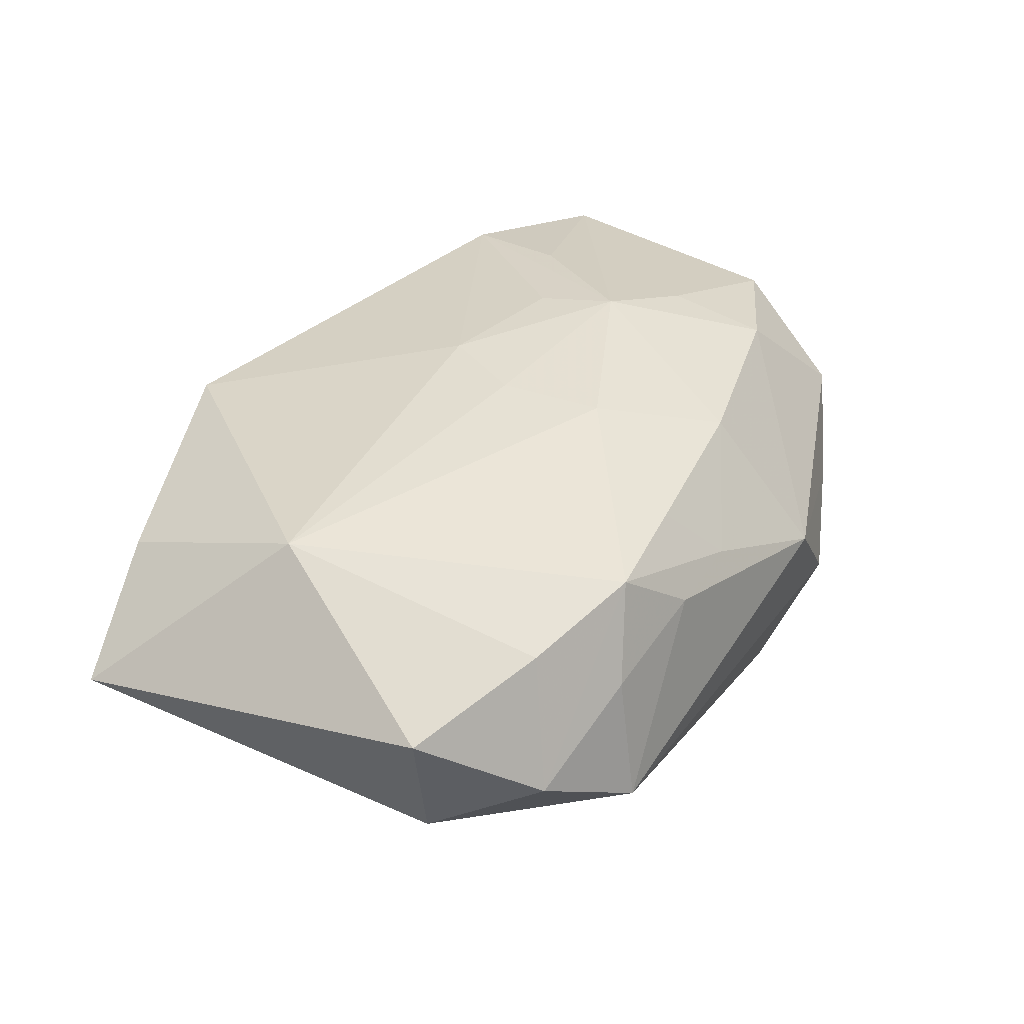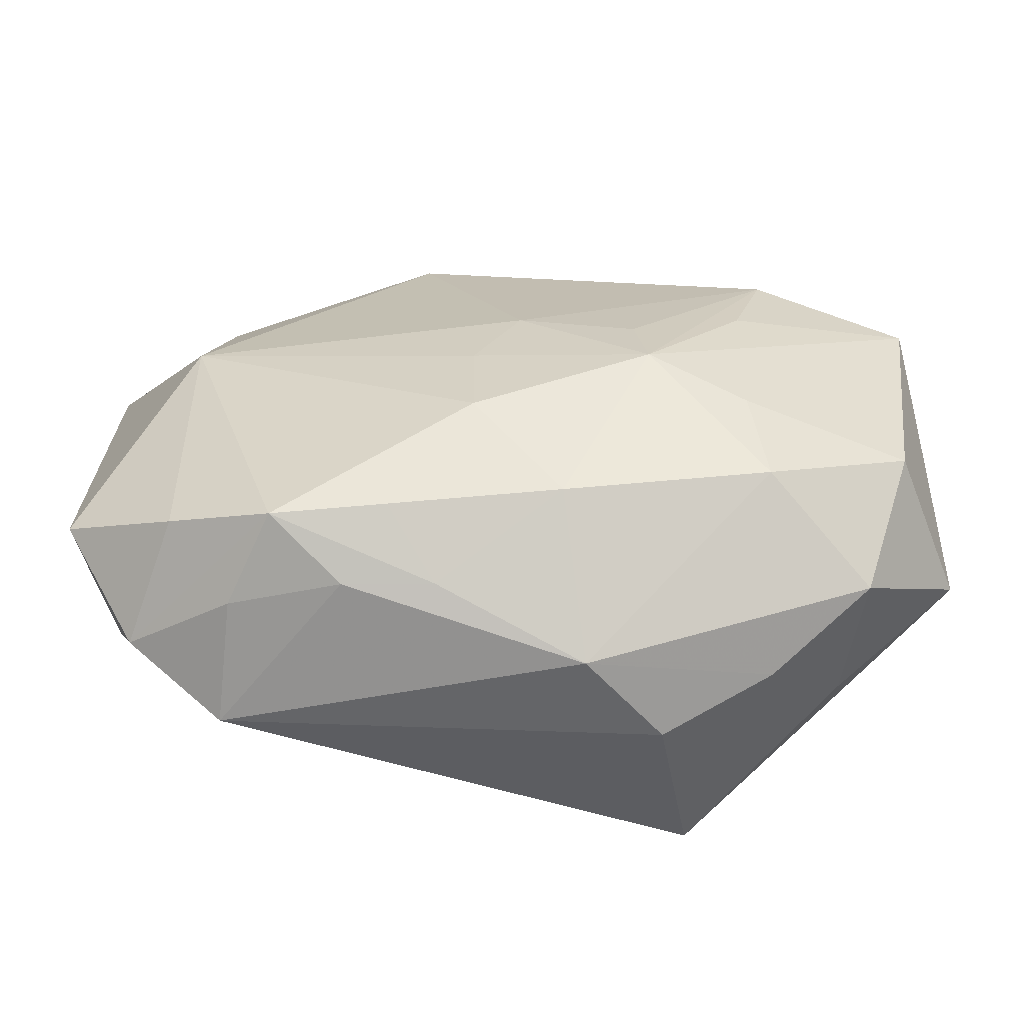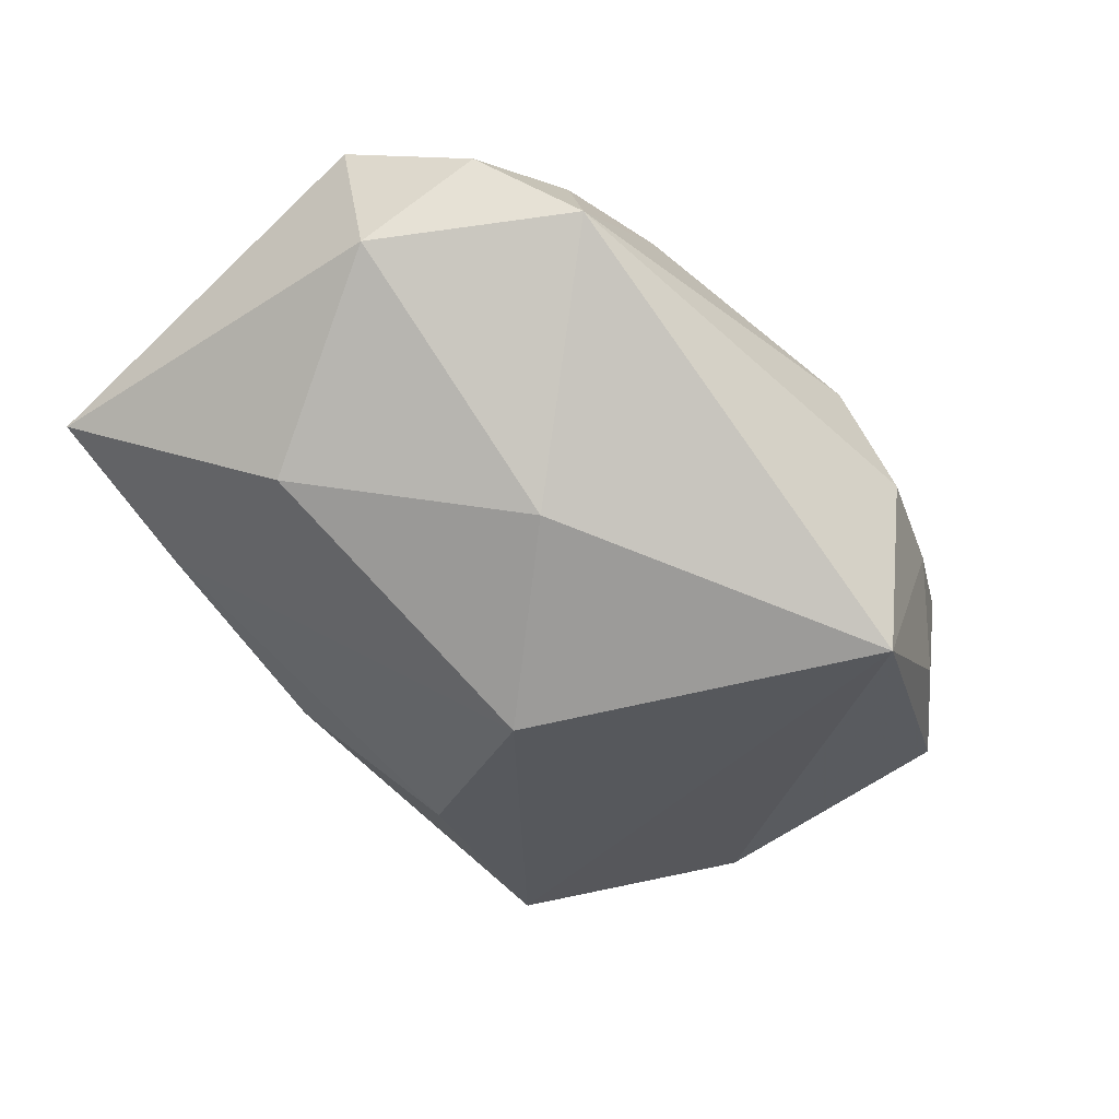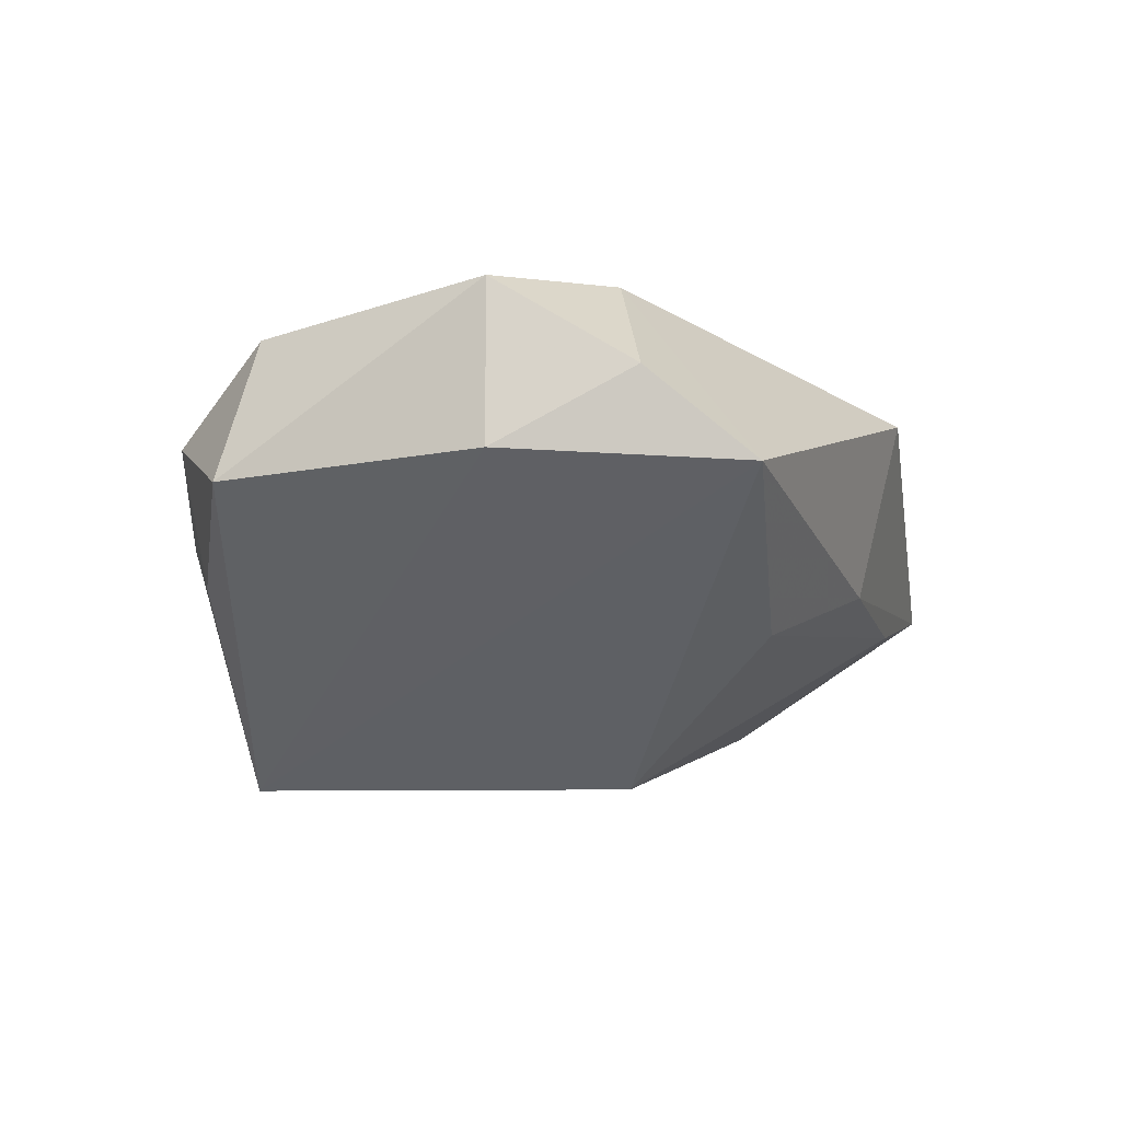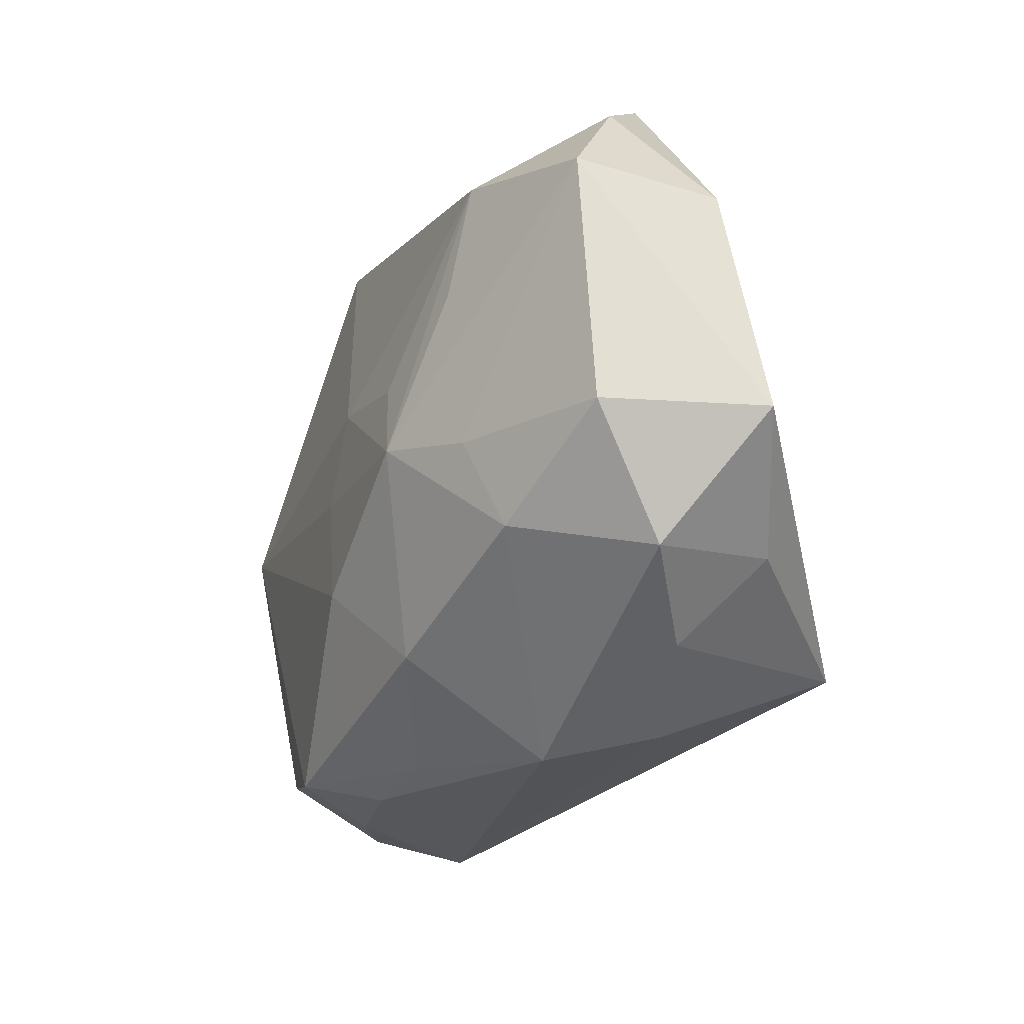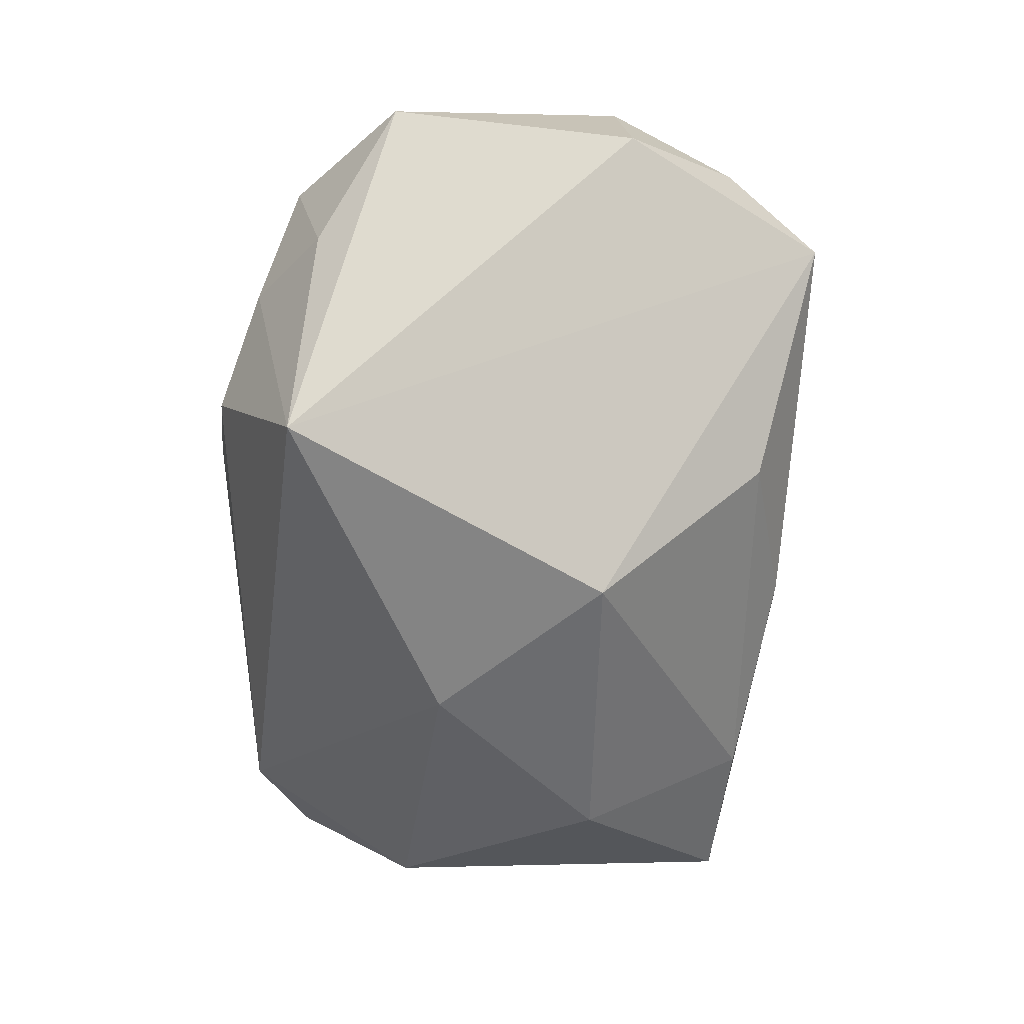
<metadata>
{"format":"obj","ext":"obj","renderer":"f3d","projection":"perspective","resolution":1024,"background":"white","views":[{"elev":26.0,"azim":-61.6,"up":"+Z"},{"elev":-63.3,"azim":-9.0,"up":"+Y"},{"elev":-69.9,"azim":-46.9,"up":"+Z"},{"elev":-3.6,"azim":114.6,"up":"+Z"},{"elev":-32.0,"azim":52.9,"up":"+Y"},{"elev":-61.3,"azim":89.0,"up":"+Z"}]}
</metadata>
<code>
v 0.02996 -0.0104 0.01479
v 0.02758 -0.01897 0.007199
v 0.002041 -0.01894 0.012
v 0.02089 -0.02205 -6.012e-05
v 0.002765 0.007934 -0.01919
v -0.02201 -0.02261 -0.01085
v -0.001894 0.004753 0.01607
v 0.00552 -0.02612 0.0009687
v 0.01943 0.01424 0.01866
v -0.03666 0.02047 -0.00468
v 0.02774 -0.01643 -0.003513
v 0.007443 0.001257 0.01814
v 0.01273 -0.02512 -0.0051
v 0.02398 0.02692 0.00472
v 0.01836 -0.0155 0.01441
v 0.03198 0.009316 0.01784
v -0.01132 -0.02001 0.00915
v -0.02704 0.02219 0.003484
v -0.02251 -0.02158 -0.000677
v -0.02024 -0.02066 0.007219
v -0.005684 -0.001962 0.01496
v -0.006821 -0.02325 0.004535
v 0.03663 -0.01016 0.003602
v -0.005507 -0.01072 0.01452
v 0.01657 -0.008143 0.01708
v -0.02886 0.005245 0.008215
v -0.0281 -0.01688 0.003327
v -0.03194 -0.009094 -0.01226
v 0.01665 0.005233 0.0188
v -0.005623 0.0248 -0.003621
v -0.008666 -0.005723 -0.01919
v 0.007979 0.02192 -0.007014
v -0.01396 -0.02311 0.003268
v 0.03401 0.01029 0.005422
v -0.03012 -0.01873 -0.007131
v -0.02353 0.007868 -0.01555
v -0.009877 0.02692 0.0108
v -0.03673 -0.01084 -0.001892
v 0.01776 -0.01788 -0.01919
v 0.008338 -0.005206 0.01866
v -0.02307 0.02178 -0.006405
v 0.02849 0.01962 0.01144
f 18 37 10
f 10 36 28
f 28 6 35
f 40 9 12
f 10 37 30
f 39 5 14
f 14 30 37
f 37 9 14
f 14 9 42
f 7 9 37
f 7 12 9
f 7 21 40
f 40 12 7
f 26 18 10
f 21 7 26
f 37 18 26
f 26 7 37
f 8 3 22
f 39 4 13
f 13 4 8
f 13 6 39
f 8 6 13
f 39 6 31
f 6 28 31
f 31 28 36
f 31 5 39
f 36 5 31
f 10 30 41
f 41 36 10
f 41 5 36
f 32 14 5
f 30 14 32
f 5 41 32
f 32 41 30
f 11 4 39
f 39 23 11
f 34 14 42
f 39 14 34
f 34 23 39
f 42 9 16
f 16 34 42
f 23 34 16
f 17 22 3
f 17 20 22
f 38 26 10
f 10 28 38
f 38 28 35
f 33 6 8
f 8 22 33
f 22 20 33
f 29 9 40
f 40 16 29
f 29 16 9
f 40 3 15
f 15 3 8
f 20 17 24
f 40 21 24
f 24 3 40
f 24 17 3
f 21 26 24
f 26 20 24
f 27 20 26
f 26 38 27
f 35 20 27
f 27 38 35
f 6 33 19
f 19 33 20
f 35 6 19
f 19 20 35
f 25 16 40
f 40 15 25
f 23 16 1
f 16 25 1
f 1 25 15
f 23 1 2
f 4 11 2
f 2 11 23
f 2 1 15
f 8 4 2
f 2 15 8

</code>
